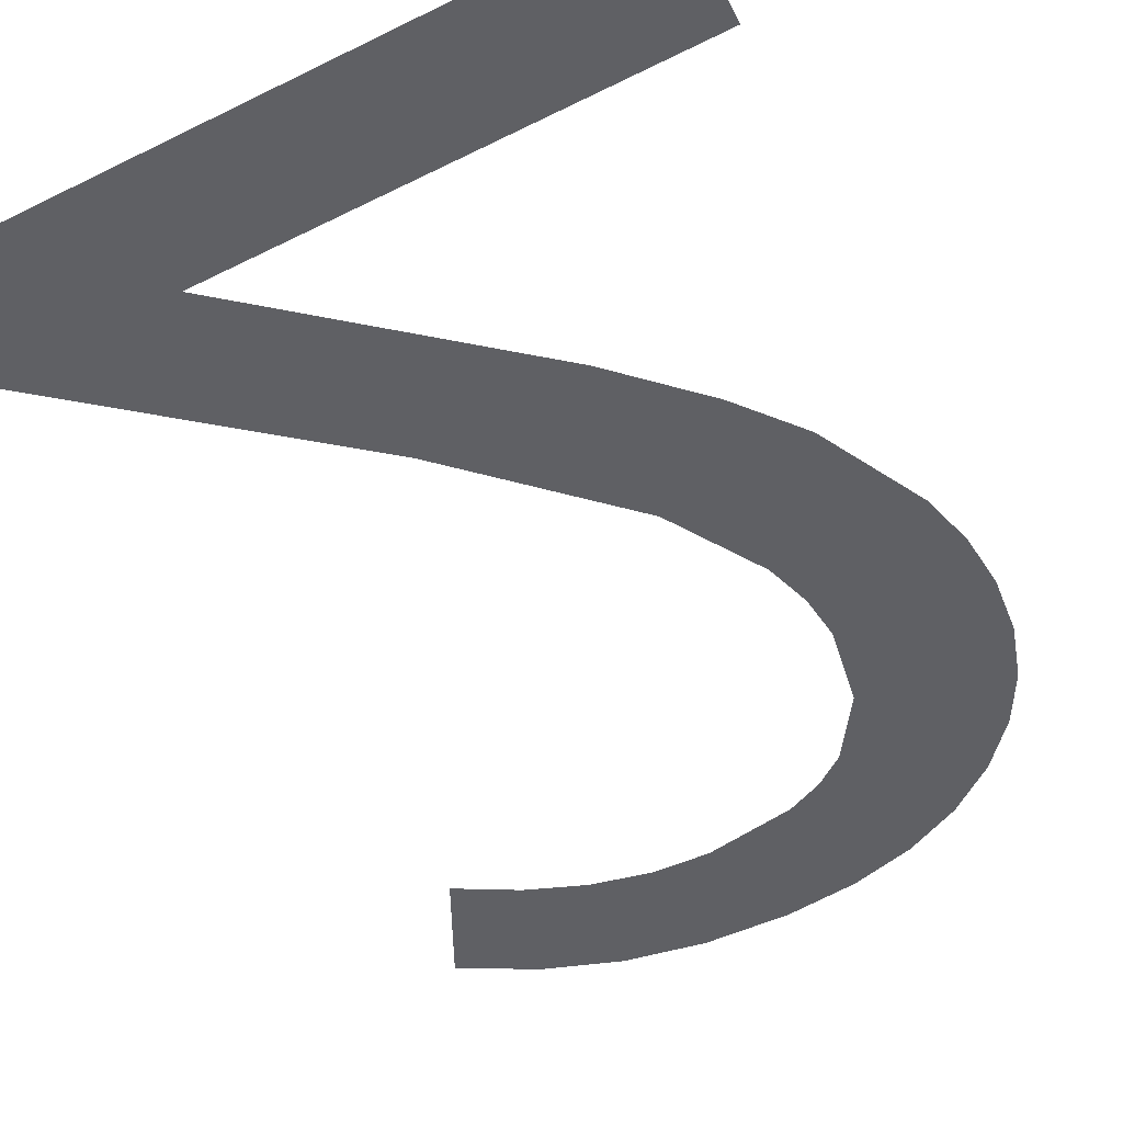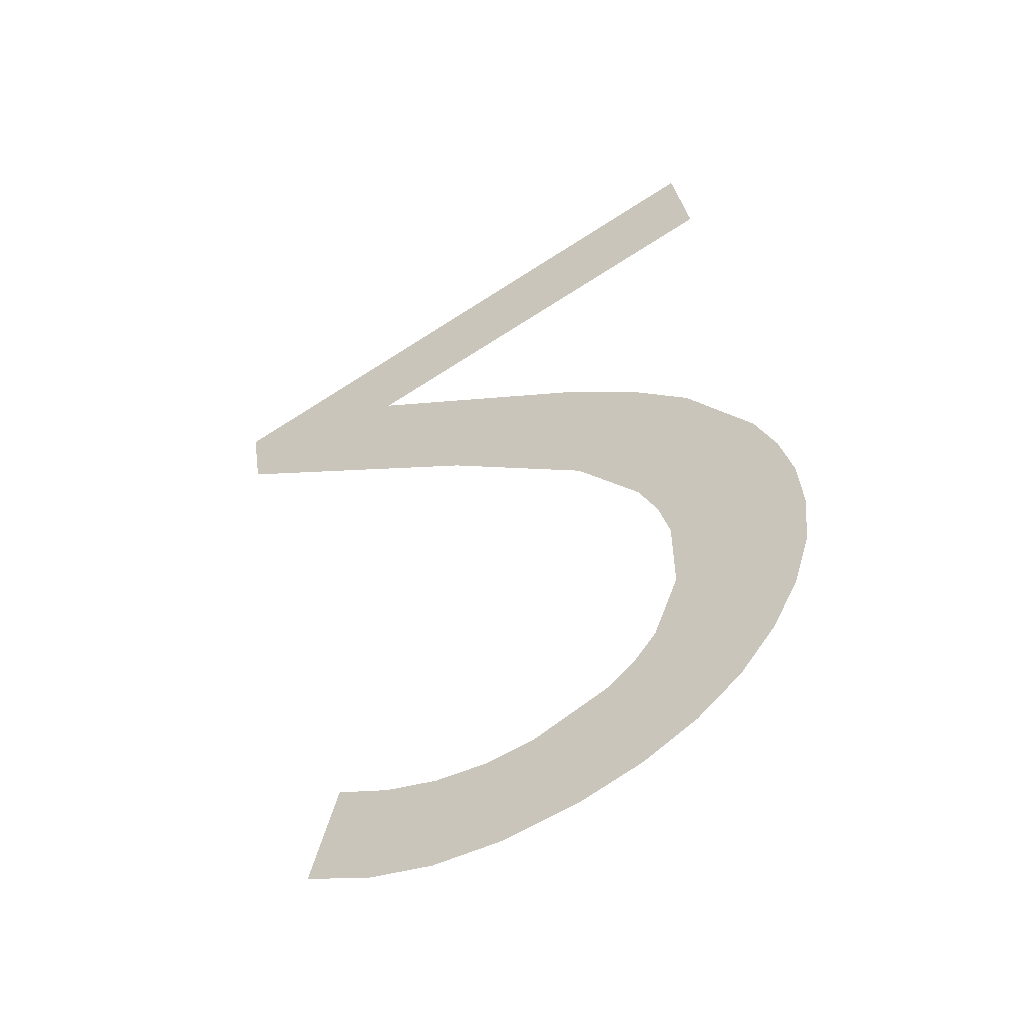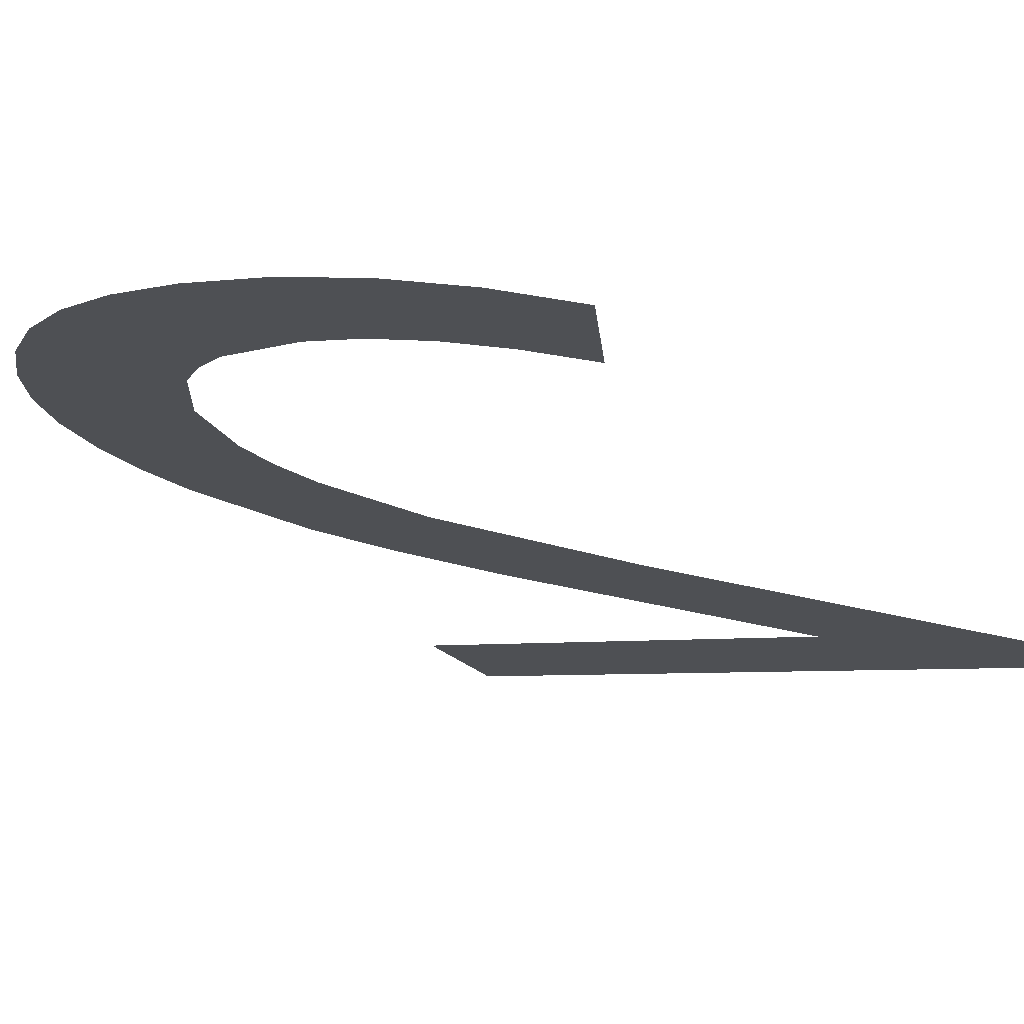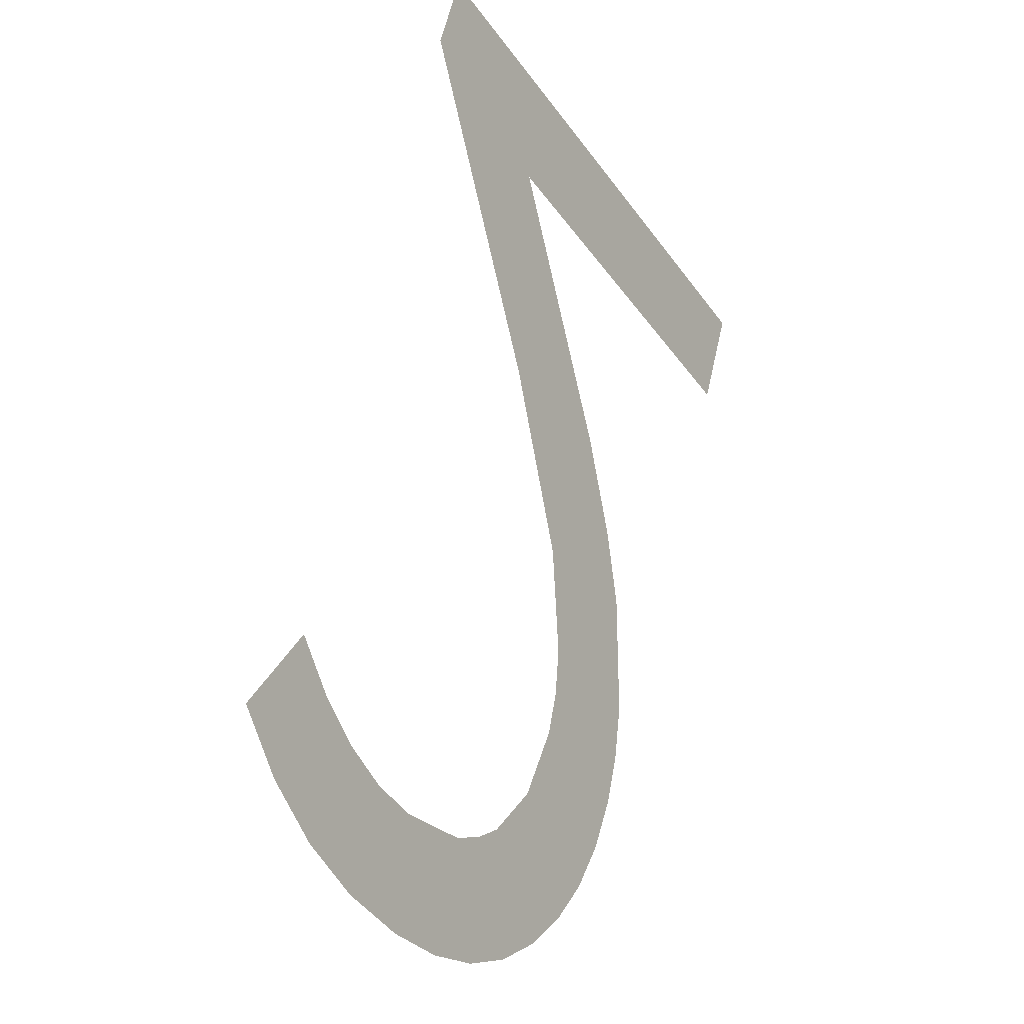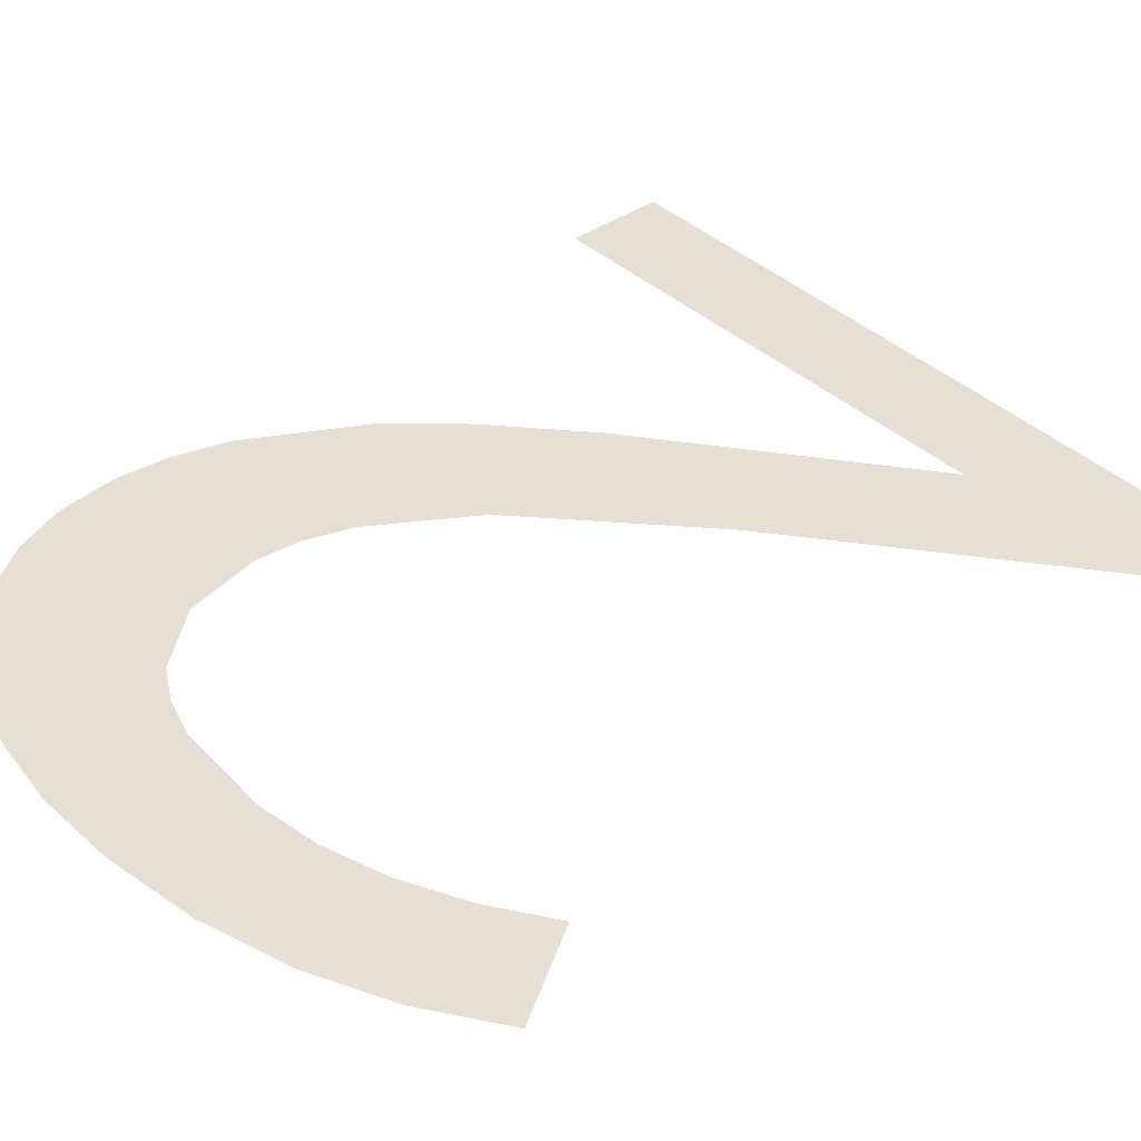
<metadata>
{"format":"obj","ext":"obj","renderer":"f3d","projection":"perspective","resolution":1024,"background":"white","views":[{"elev":-61.8,"azim":26.6,"up":"+Y"},{"elev":-71.3,"azim":32.4,"up":"+Z"},{"elev":-5.1,"azim":-148.7,"up":"+Y"},{"elev":-38.1,"azim":-58.4,"up":"+Z"},{"elev":49.2,"azim":-138.3,"up":"+Y"}]}
</metadata>
<code>
o mesh66/mesh66-geometry#mesh66-geometry
v 0.2923 0.09197 -0.2106
v 0.2919 0.09129 -0.2081
v 0.2911 0.09176 -0.2098
v 0.2929 0.09147 -0.2087
v 0.2936 0.09212 -0.2112
v 0.2939 0.0916 -0.2092
v 0.2949 0.09222 -0.2115
v 0.2949 0.09167 -0.2095
v 0.2959 0.0917 -0.2096
v 0.2964 0.09224 -0.2116
v 0.2974 0.09164 -0.2094
v 0.2976 0.09222 -0.2115
v 0.298 0.09156 -0.2091
v 0.2987 0.09215 -0.2113
v 0.2985 0.09146 -0.2087
v 0.2992 0.09118 -0.2077
v 0.2997 0.09203 -0.2108
v 0.2995 0.0908 -0.2063
v 0.2999 0.0895 -0.2014
v 0.2994 0.09058 -0.2054
v 0.3005 0.09186 -0.2102
v 0.2991 0.09036 -0.2046
v 0.3007 0.08982 -0.2026
v 0.2985 0.08911 -0.1999
v 0.3012 0.09165 -0.2094
v 0.2982 0.08989 -0.2028
v 0.3017 0.09036 -0.2046
v 0.2957 0.08916 -0.2001
v 0.3016 0.09142 -0.2086
v 0.2943 0.0881 -0.1961
v 0.3019 0.09117 -0.2076
v 0.2907 0.08755 -0.1941
v 0.3019 0.09063 -0.2056
v 0.2907 0.08795 -0.1956
v 0.3025 0.08755 -0.1941
v 0.302 0.09089 -0.2066
v 0.3025 0.0881 -0.1961
f 1 2 3
f 2 1 4
f 3 2 1
f 4 1 2
f 4 1 5
f 5 1 4
f 4 5 6
f 6 5 4
f 6 5 7
f 7 5 6
f 6 7 8
f 8 7 6
f 8 7 9
f 9 7 8
f 9 7 10
f 10 7 9
f 9 10 11
f 11 10 9
f 11 10 12
f 12 10 11
f 11 12 13
f 13 12 11
f 13 12 14
f 14 12 13
f 13 14 15
f 15 14 13
f 15 14 16
f 16 14 15
f 16 14 17
f 17 14 16
f 16 17 18
f 18 17 16
f 19 18 17
f 17 18 19
f 19 20 18
f 18 20 19
f 19 17 21
f 21 17 19
f 19 22 20
f 20 22 19
f 19 21 23
f 23 21 19
f 24 22 19
f 19 22 24
f 23 21 25
f 25 21 23
f 24 26 22
f 22 26 24
f 23 25 27
f 27 25 23
f 24 28 26
f 26 28 24
f 27 25 29
f 29 25 27
f 30 28 24
f 24 28 30
f 27 29 31
f 31 29 27
f 32 28 30
f 30 28 32
f 27 31 33
f 33 31 27
f 28 32 34
f 34 32 28
f 30 35 32
f 32 35 30
f 33 31 36
f 36 31 33
f 35 30 37
f 37 30 35

</code>
